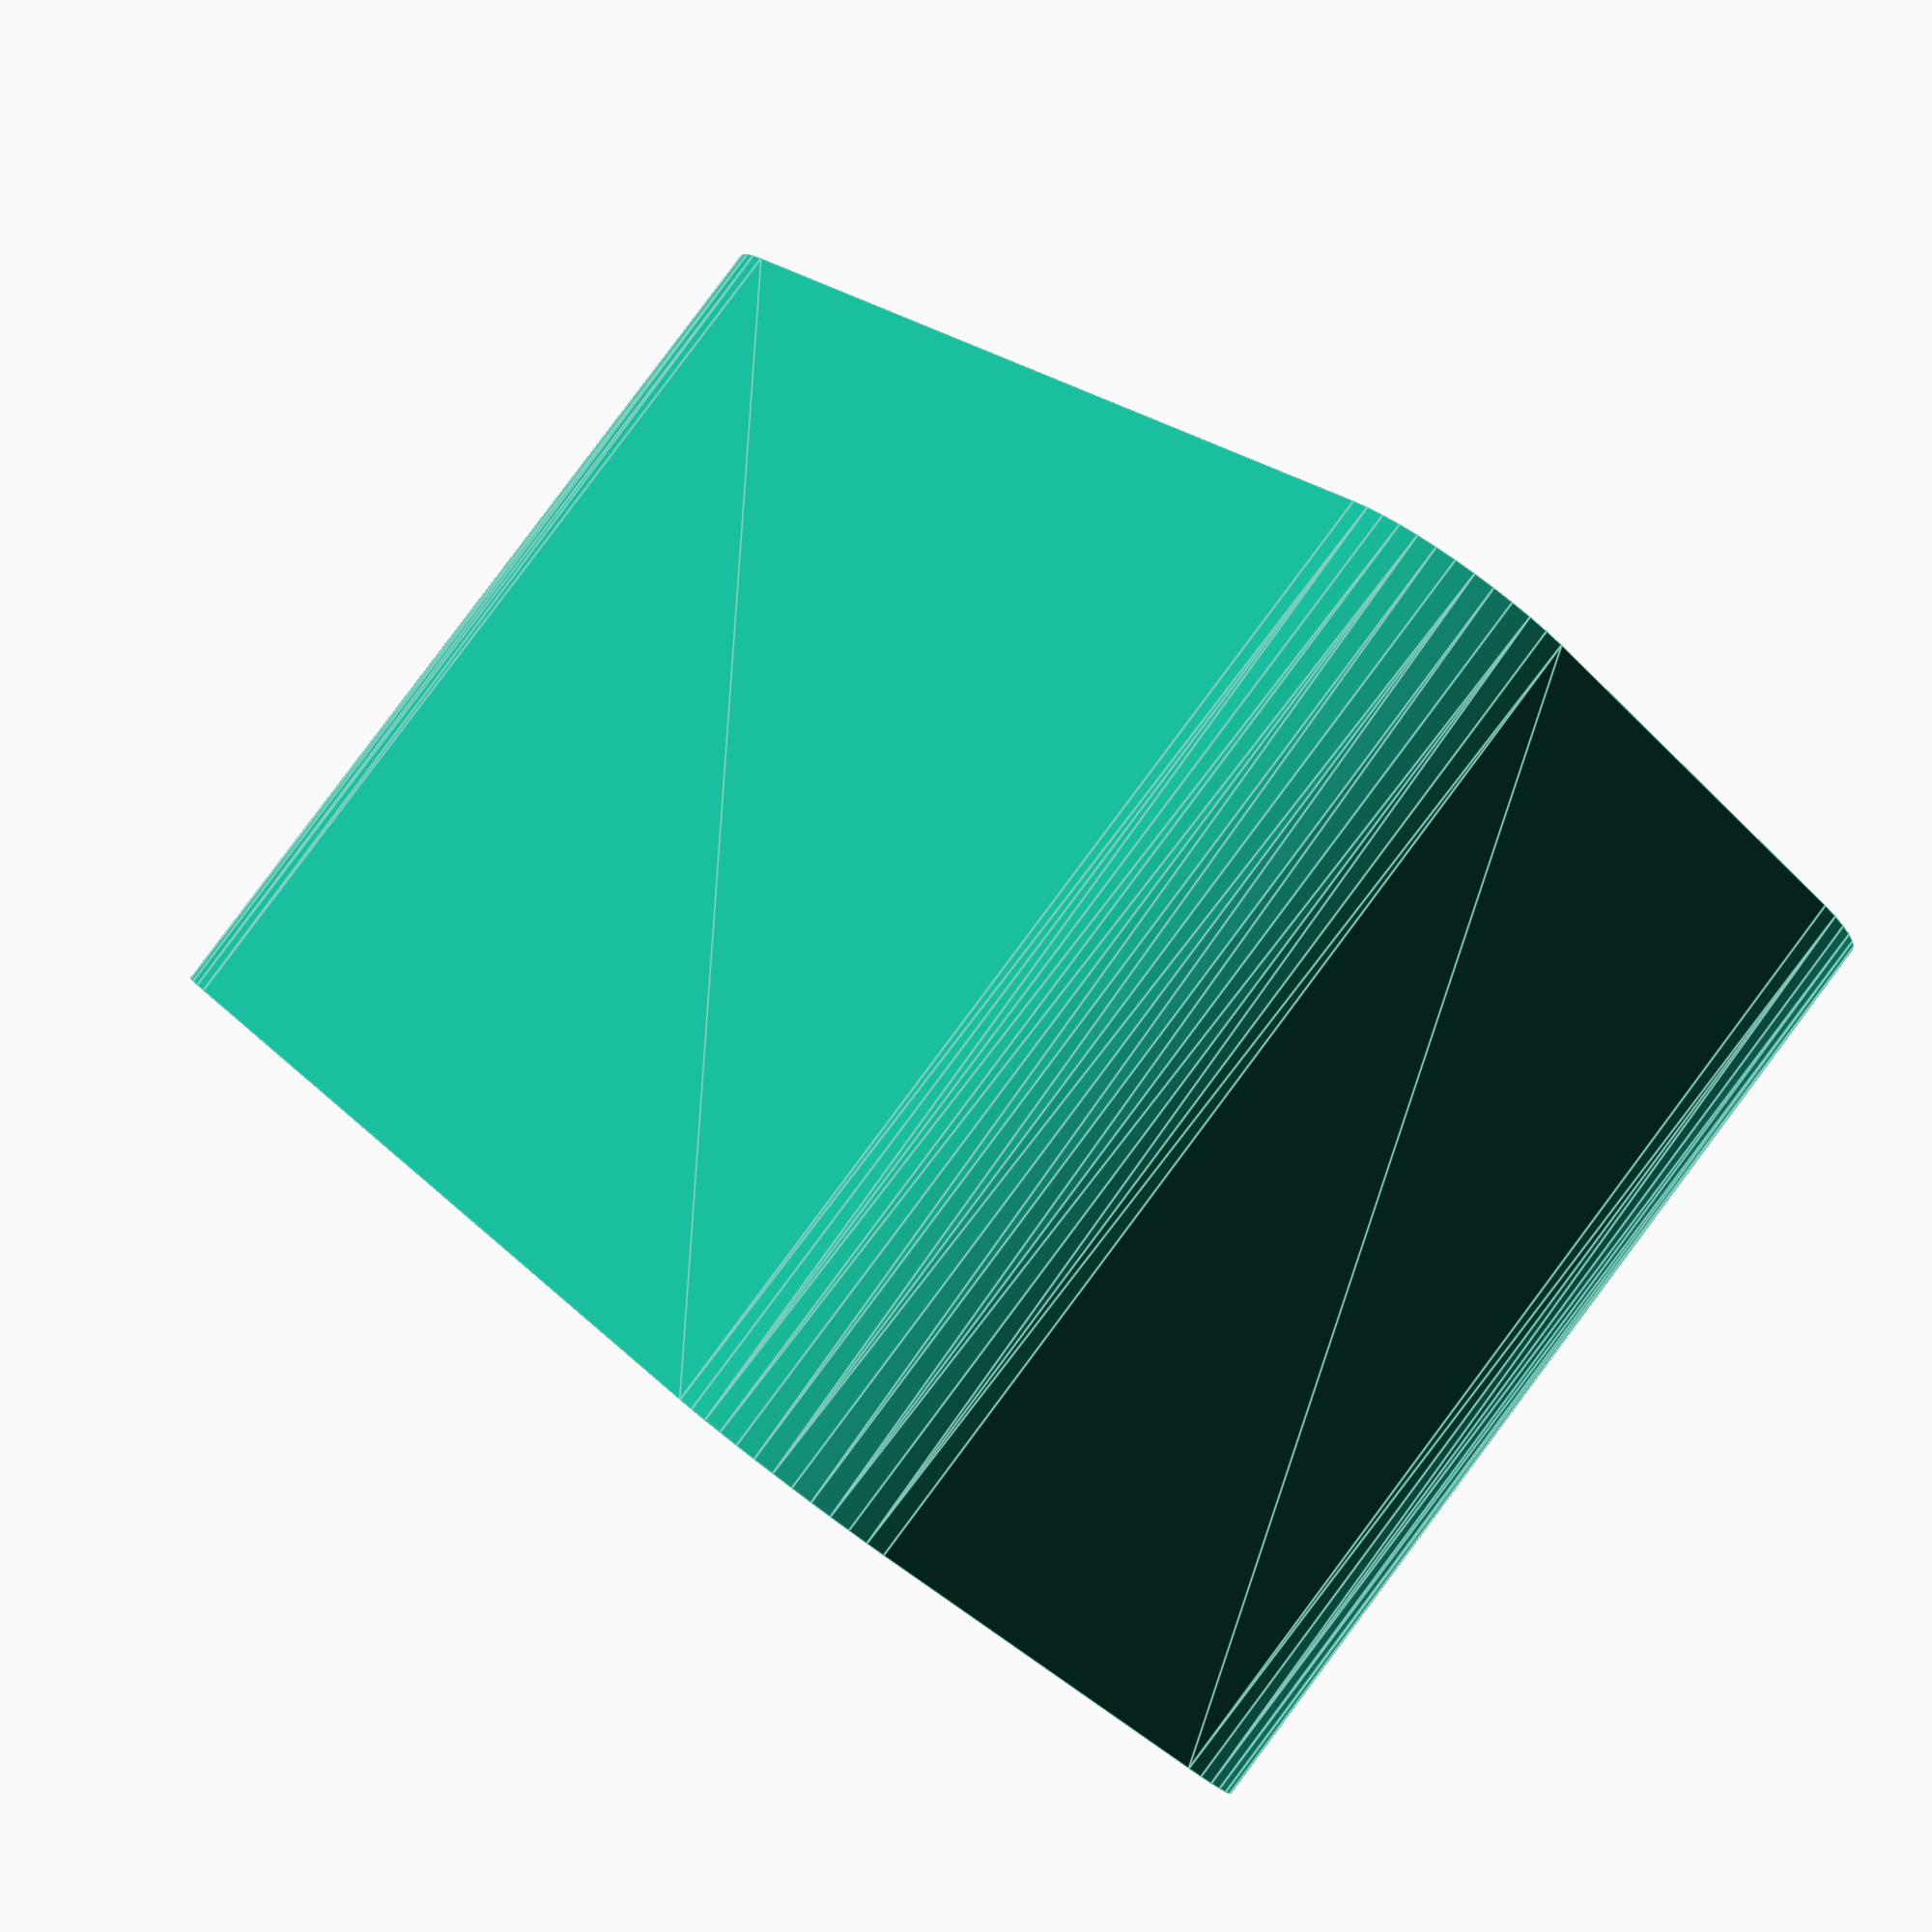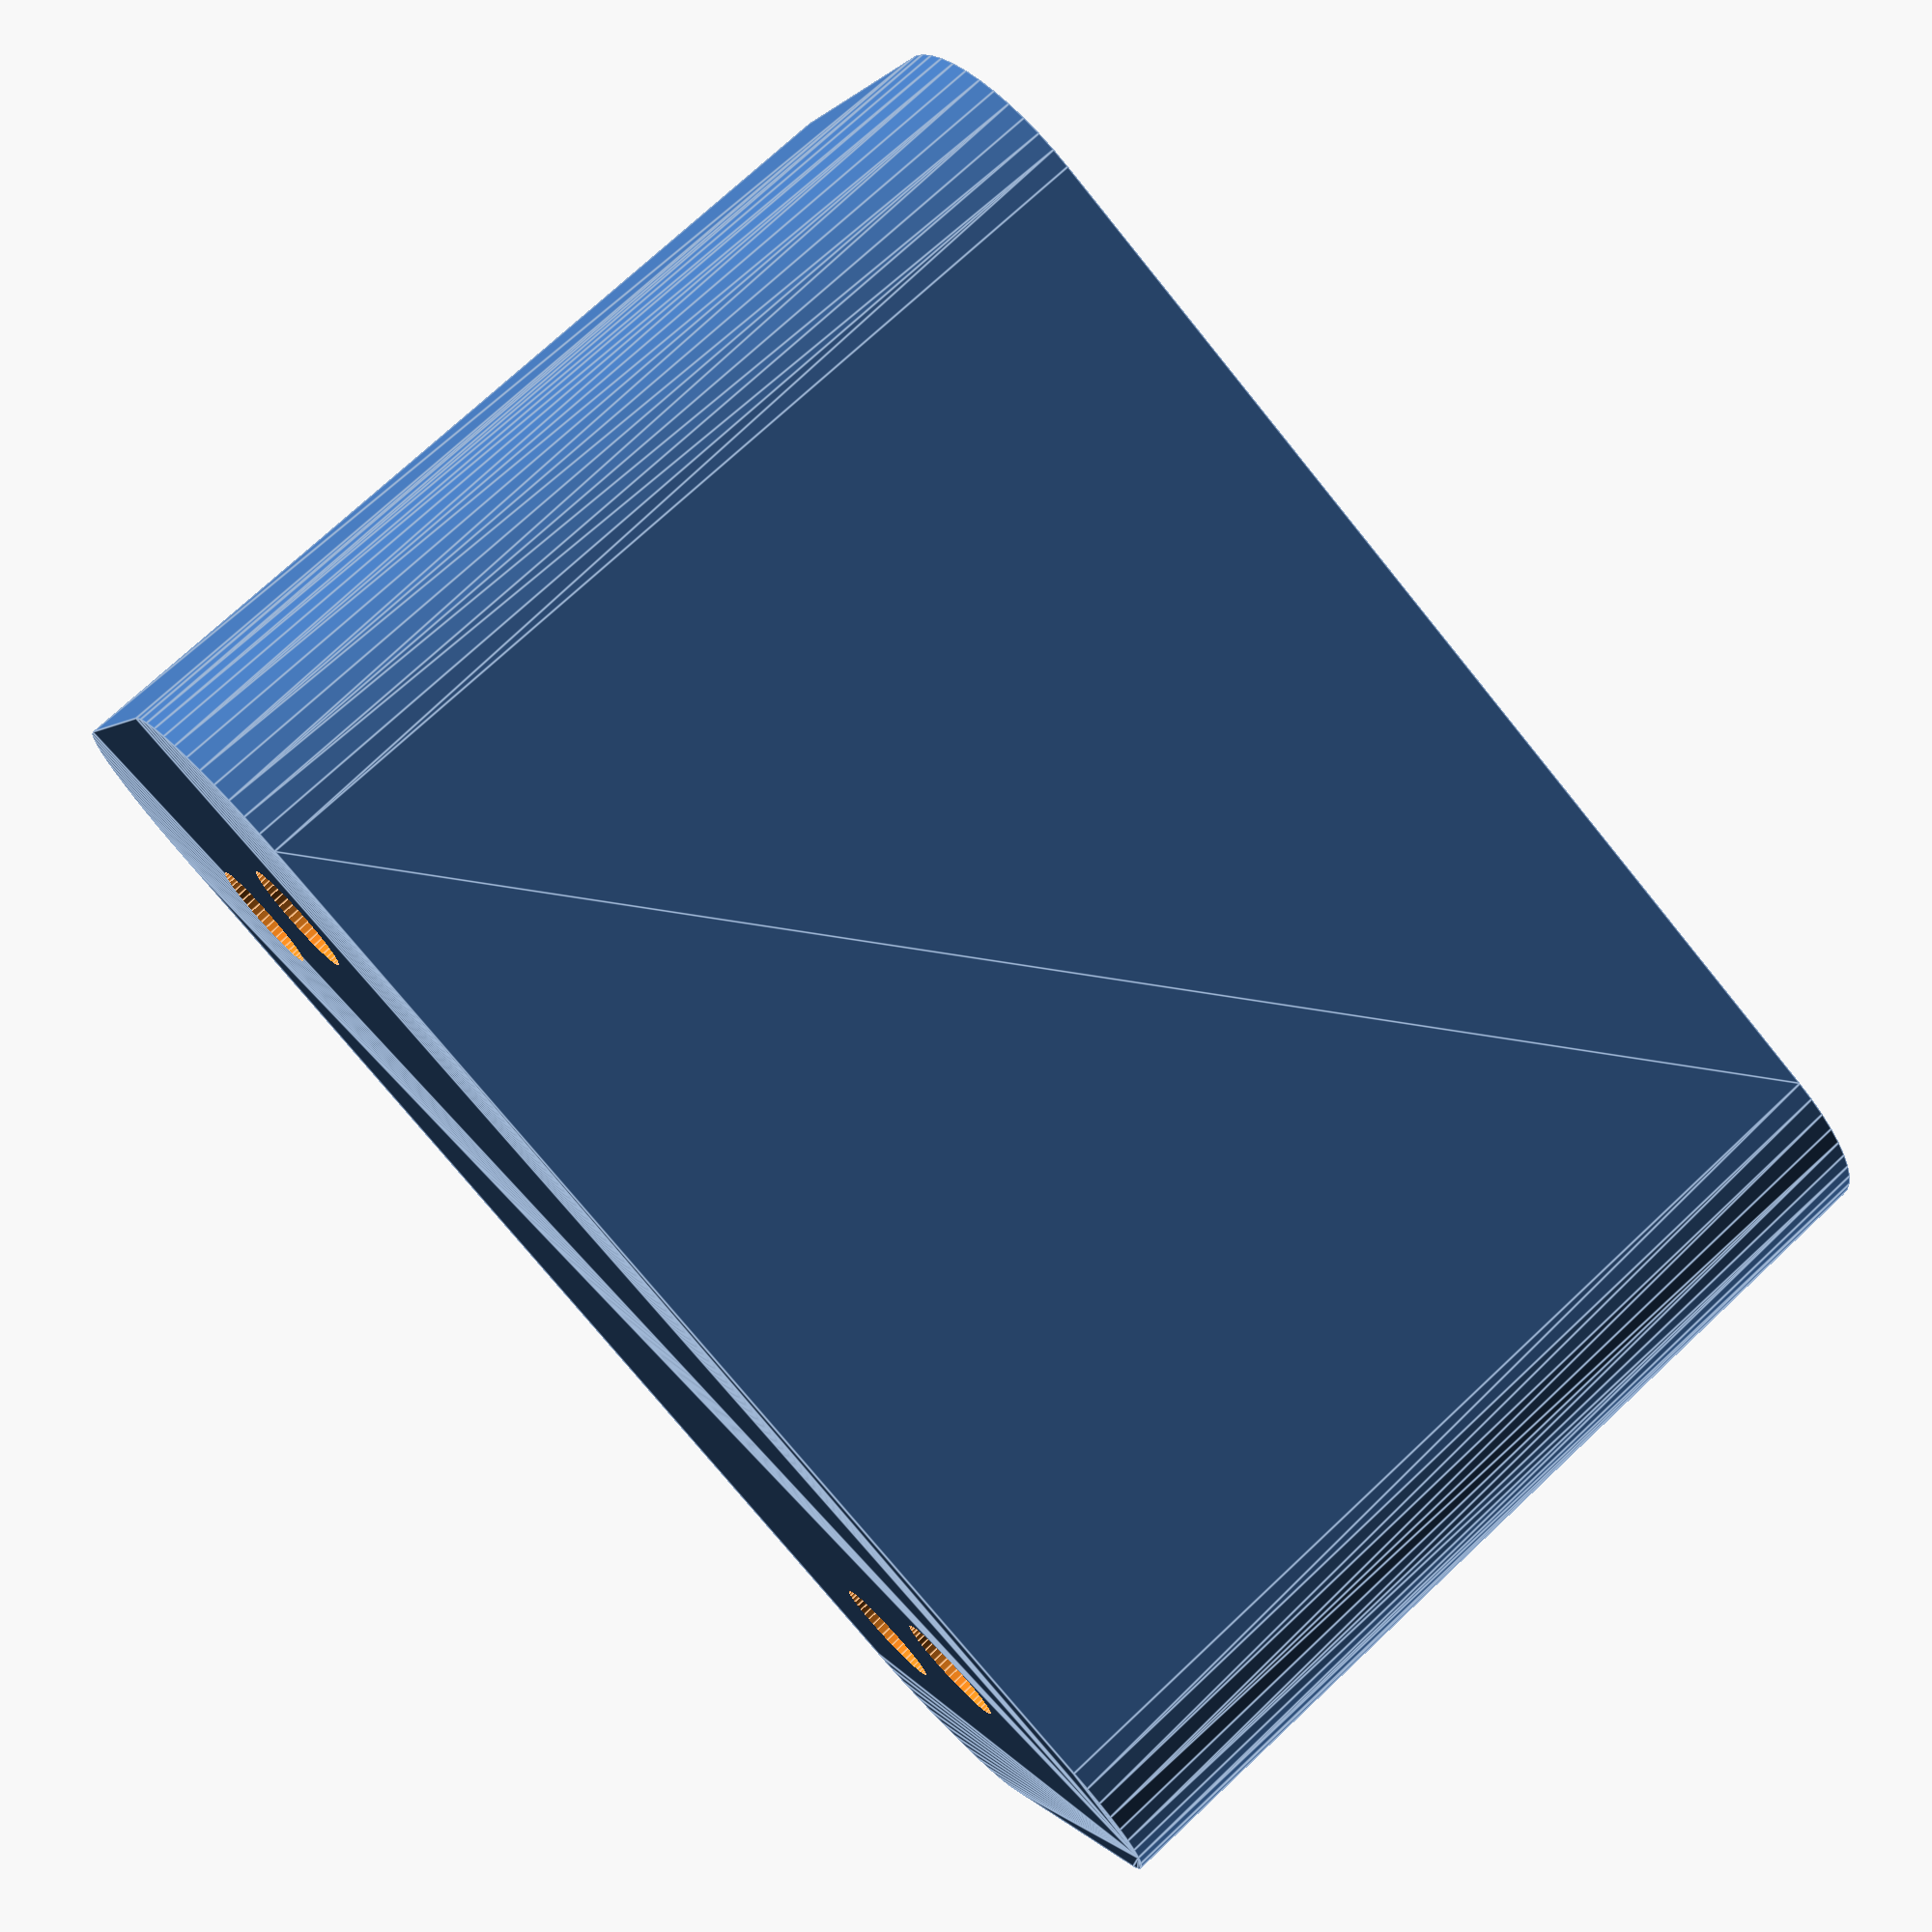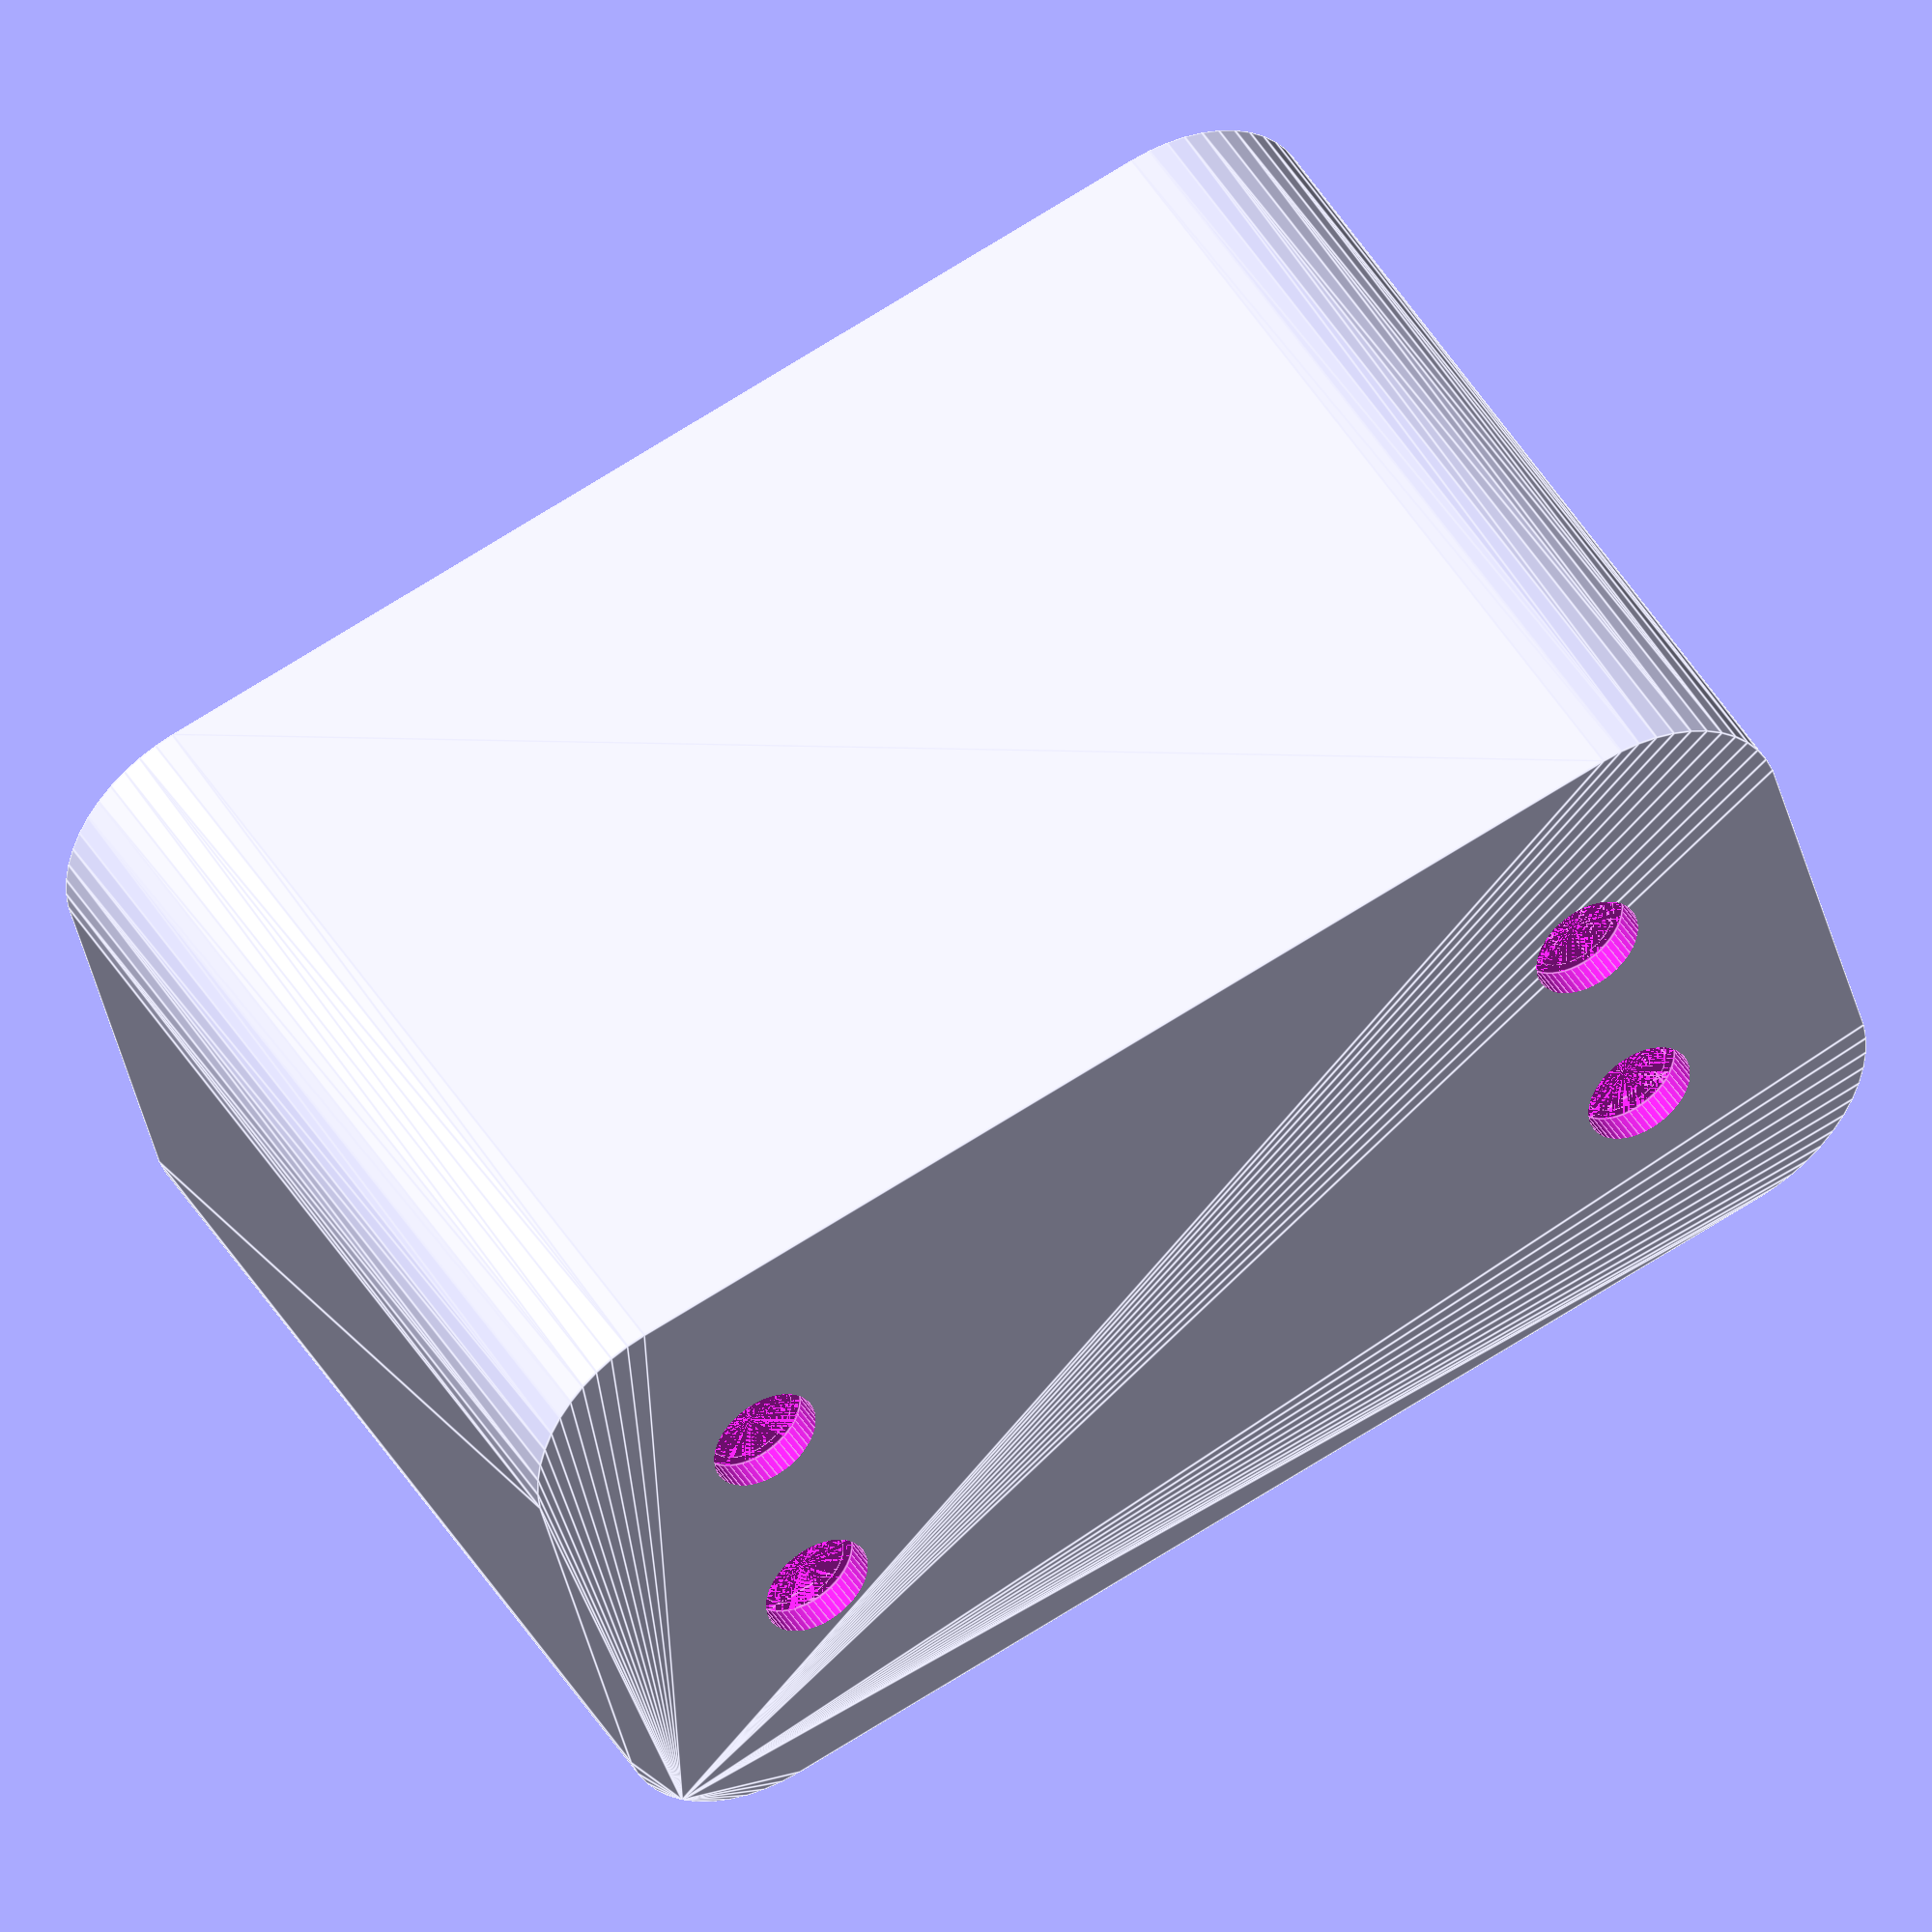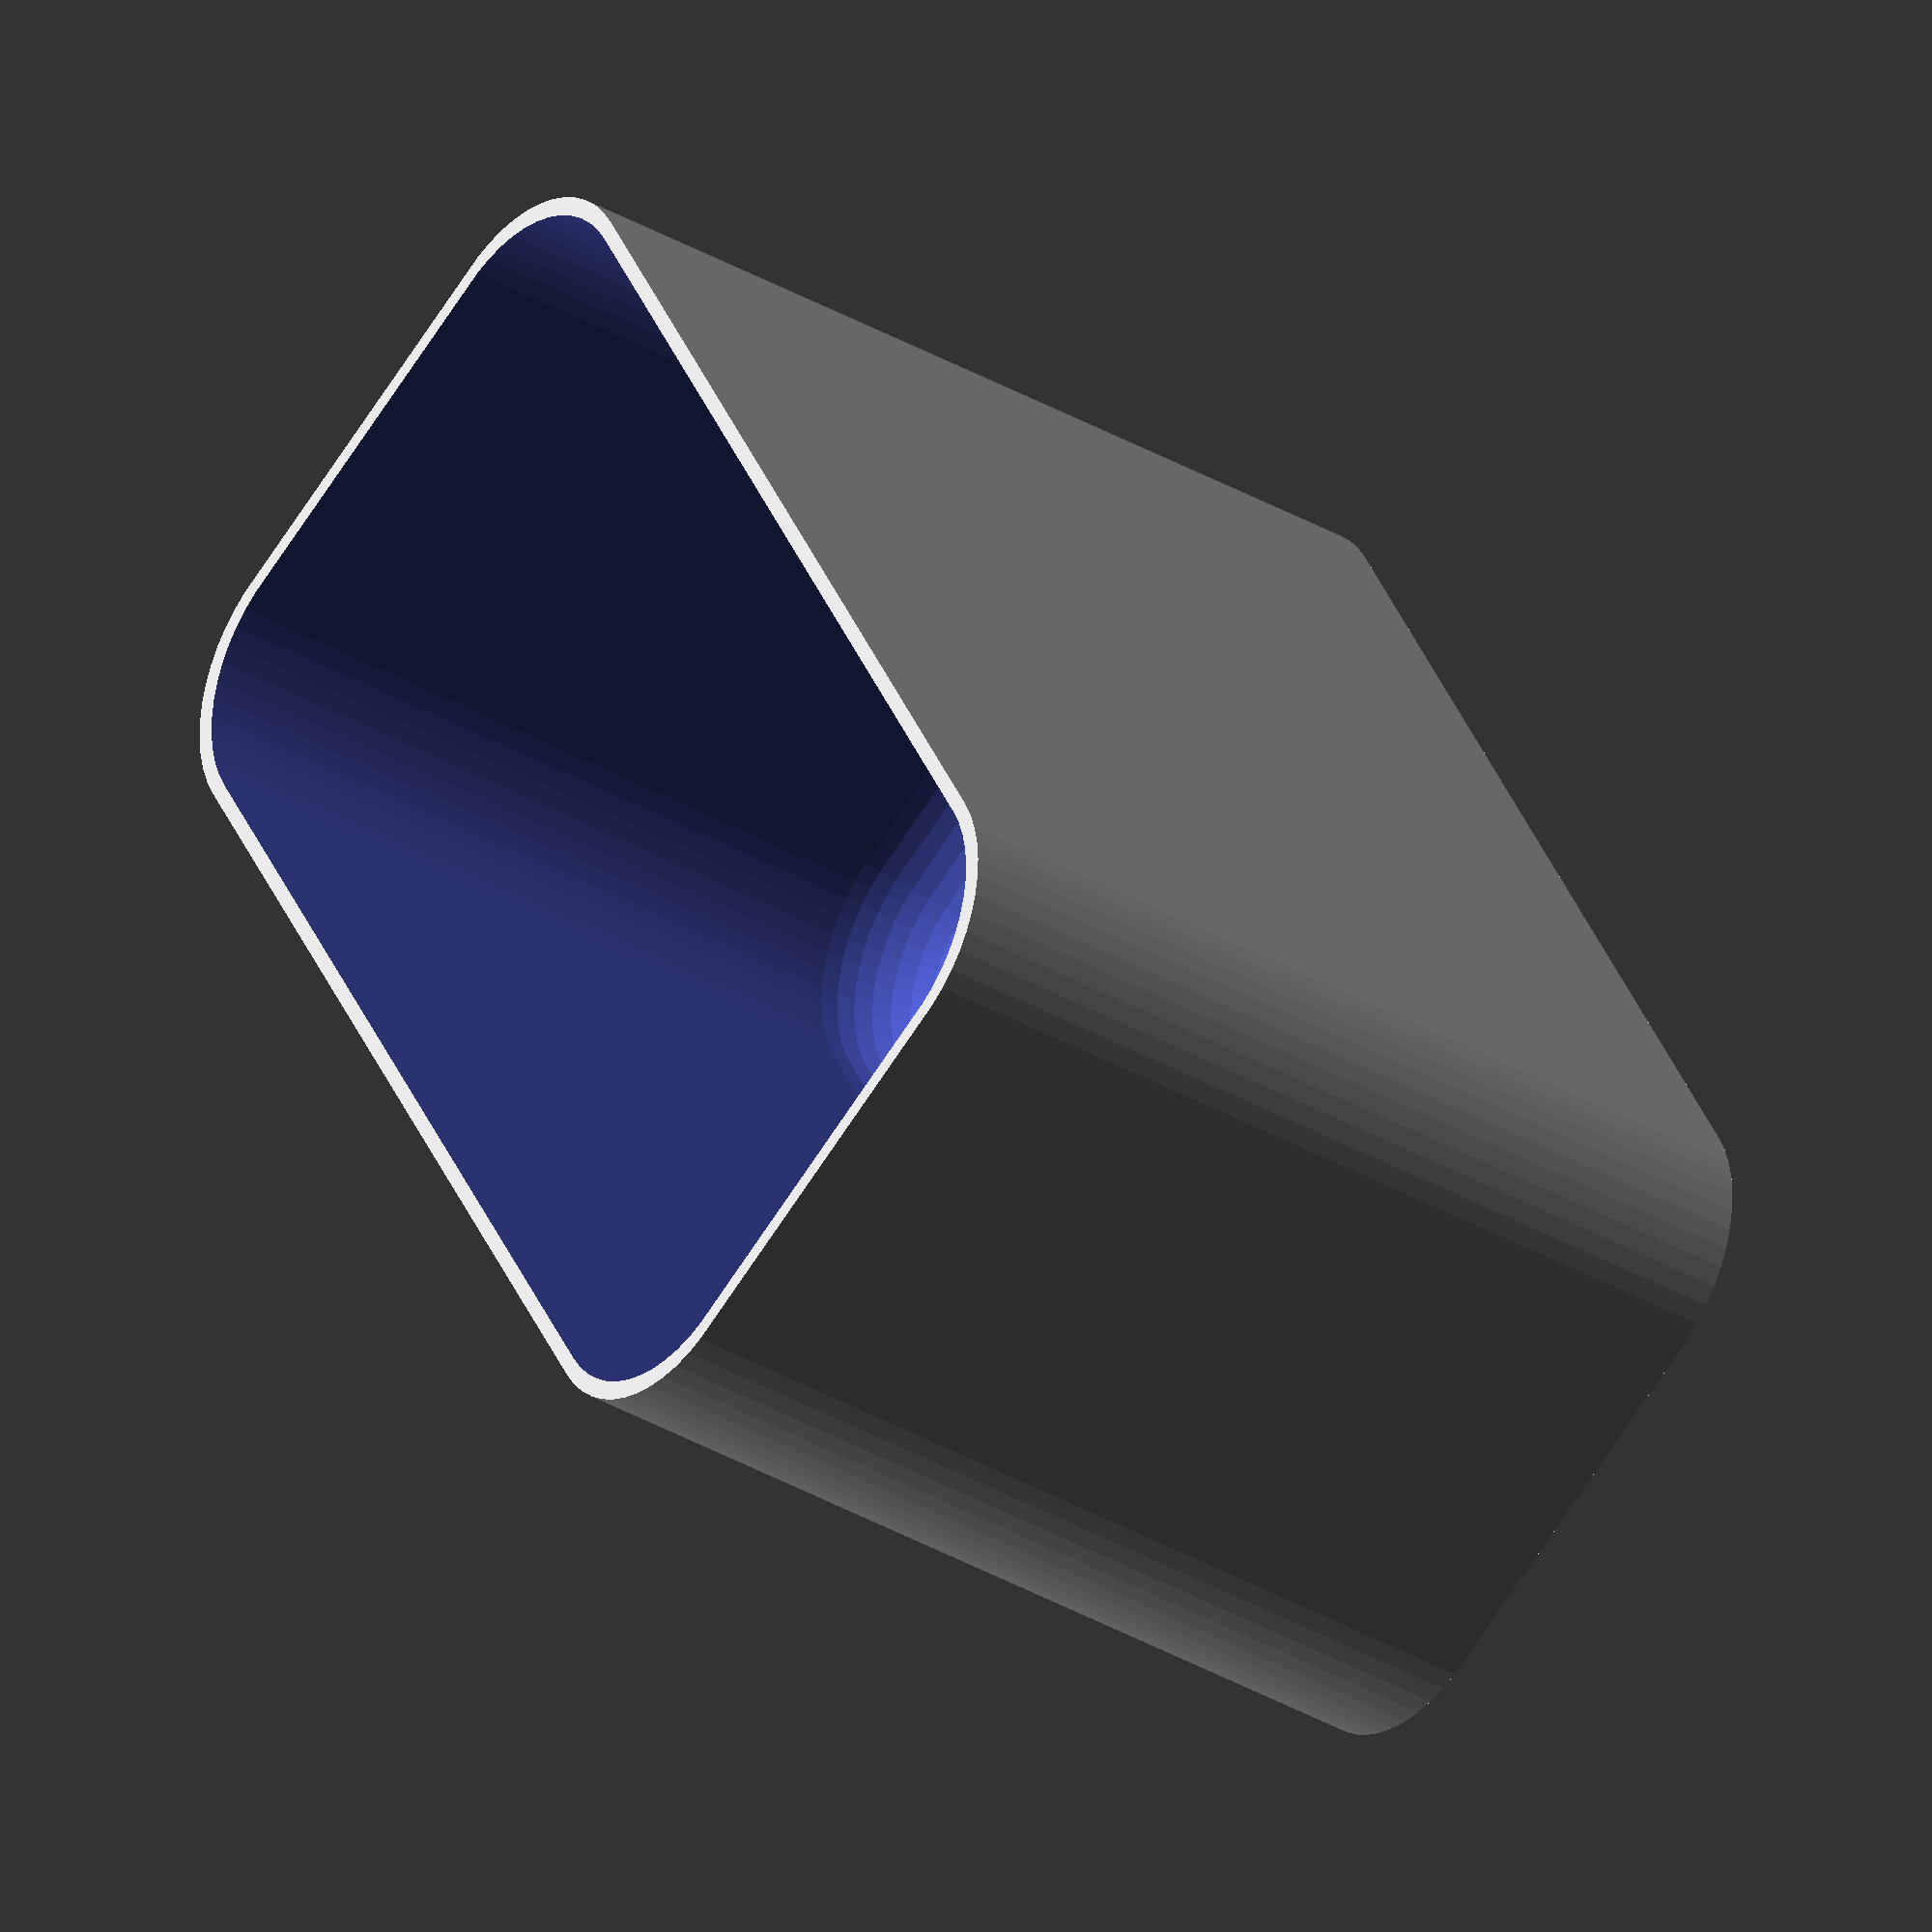
<openscad>
$fn = 50;


difference() {
	union() {
		hull() {
			translate(v = [-6.2500000000, 17.5000000000, 0]) {
				cylinder(h = 30, r = 5);
			}
			translate(v = [6.2500000000, 17.5000000000, 0]) {
				cylinder(h = 30, r = 5);
			}
			translate(v = [-6.2500000000, -17.5000000000, 0]) {
				cylinder(h = 30, r = 5);
			}
			translate(v = [6.2500000000, -17.5000000000, 0]) {
				cylinder(h = 30, r = 5);
			}
		}
	}
	union() {
		translate(v = [-3.7500000000, -15.0000000000, 1]) {
			rotate(a = [0, 0, 0]) {
				difference() {
					union() {
						translate(v = [0, 0, -10.0000000000]) {
							cylinder(h = 10, r = 1.5000000000);
						}
						translate(v = [0, 0, -10.0000000000]) {
							cylinder(h = 10, r = 1.8000000000);
						}
						cylinder(h = 3, r = 2.9000000000);
						translate(v = [0, 0, -10.0000000000]) {
							cylinder(h = 10, r = 1.5000000000);
						}
					}
					union();
				}
			}
		}
		translate(v = [3.7500000000, -15.0000000000, 1]) {
			rotate(a = [0, 0, 0]) {
				difference() {
					union() {
						translate(v = [0, 0, -10.0000000000]) {
							cylinder(h = 10, r = 1.5000000000);
						}
						translate(v = [0, 0, -10.0000000000]) {
							cylinder(h = 10, r = 1.8000000000);
						}
						cylinder(h = 3, r = 2.9000000000);
						translate(v = [0, 0, -10.0000000000]) {
							cylinder(h = 10, r = 1.5000000000);
						}
					}
					union();
				}
			}
		}
		translate(v = [-3.7500000000, 15.0000000000, 1]) {
			rotate(a = [0, 0, 0]) {
				difference() {
					union() {
						translate(v = [0, 0, -10.0000000000]) {
							cylinder(h = 10, r = 1.5000000000);
						}
						translate(v = [0, 0, -10.0000000000]) {
							cylinder(h = 10, r = 1.8000000000);
						}
						cylinder(h = 3, r = 2.9000000000);
						translate(v = [0, 0, -10.0000000000]) {
							cylinder(h = 10, r = 1.5000000000);
						}
					}
					union();
				}
			}
		}
		translate(v = [3.7500000000, 15.0000000000, 1]) {
			rotate(a = [0, 0, 0]) {
				difference() {
					union() {
						translate(v = [0, 0, -10.0000000000]) {
							cylinder(h = 10, r = 1.5000000000);
						}
						translate(v = [0, 0, -10.0000000000]) {
							cylinder(h = 10, r = 1.8000000000);
						}
						cylinder(h = 3, r = 2.9000000000);
						translate(v = [0, 0, -10.0000000000]) {
							cylinder(h = 10, r = 1.5000000000);
						}
					}
					union();
				}
			}
		}
		translate(v = [0, 0, 1]) {
			hull() {
				union() {
					translate(v = [-6.0000000000, 17.2500000000, 4.7500000000]) {
						cylinder(h = 40.5000000000, r = 4.7500000000);
					}
					translate(v = [-6.0000000000, 17.2500000000, 4.7500000000]) {
						sphere(r = 4.7500000000);
					}
					translate(v = [-6.0000000000, 17.2500000000, 45.2500000000]) {
						sphere(r = 4.7500000000);
					}
				}
				union() {
					translate(v = [6.0000000000, 17.2500000000, 4.7500000000]) {
						cylinder(h = 40.5000000000, r = 4.7500000000);
					}
					translate(v = [6.0000000000, 17.2500000000, 4.7500000000]) {
						sphere(r = 4.7500000000);
					}
					translate(v = [6.0000000000, 17.2500000000, 45.2500000000]) {
						sphere(r = 4.7500000000);
					}
				}
				union() {
					translate(v = [-6.0000000000, -17.2500000000, 4.7500000000]) {
						cylinder(h = 40.5000000000, r = 4.7500000000);
					}
					translate(v = [-6.0000000000, -17.2500000000, 4.7500000000]) {
						sphere(r = 4.7500000000);
					}
					translate(v = [-6.0000000000, -17.2500000000, 45.2500000000]) {
						sphere(r = 4.7500000000);
					}
				}
				union() {
					translate(v = [6.0000000000, -17.2500000000, 4.7500000000]) {
						cylinder(h = 40.5000000000, r = 4.7500000000);
					}
					translate(v = [6.0000000000, -17.2500000000, 4.7500000000]) {
						sphere(r = 4.7500000000);
					}
					translate(v = [6.0000000000, -17.2500000000, 45.2500000000]) {
						sphere(r = 4.7500000000);
					}
				}
			}
		}
	}
}
</openscad>
<views>
elev=94.3 azim=217.6 roll=143.2 proj=p view=edges
elev=286.2 azim=247.0 roll=226.8 proj=p view=edges
elev=134.9 azim=284.2 roll=29.1 proj=o view=edges
elev=33.3 azim=150.2 roll=51.0 proj=o view=solid
</views>
